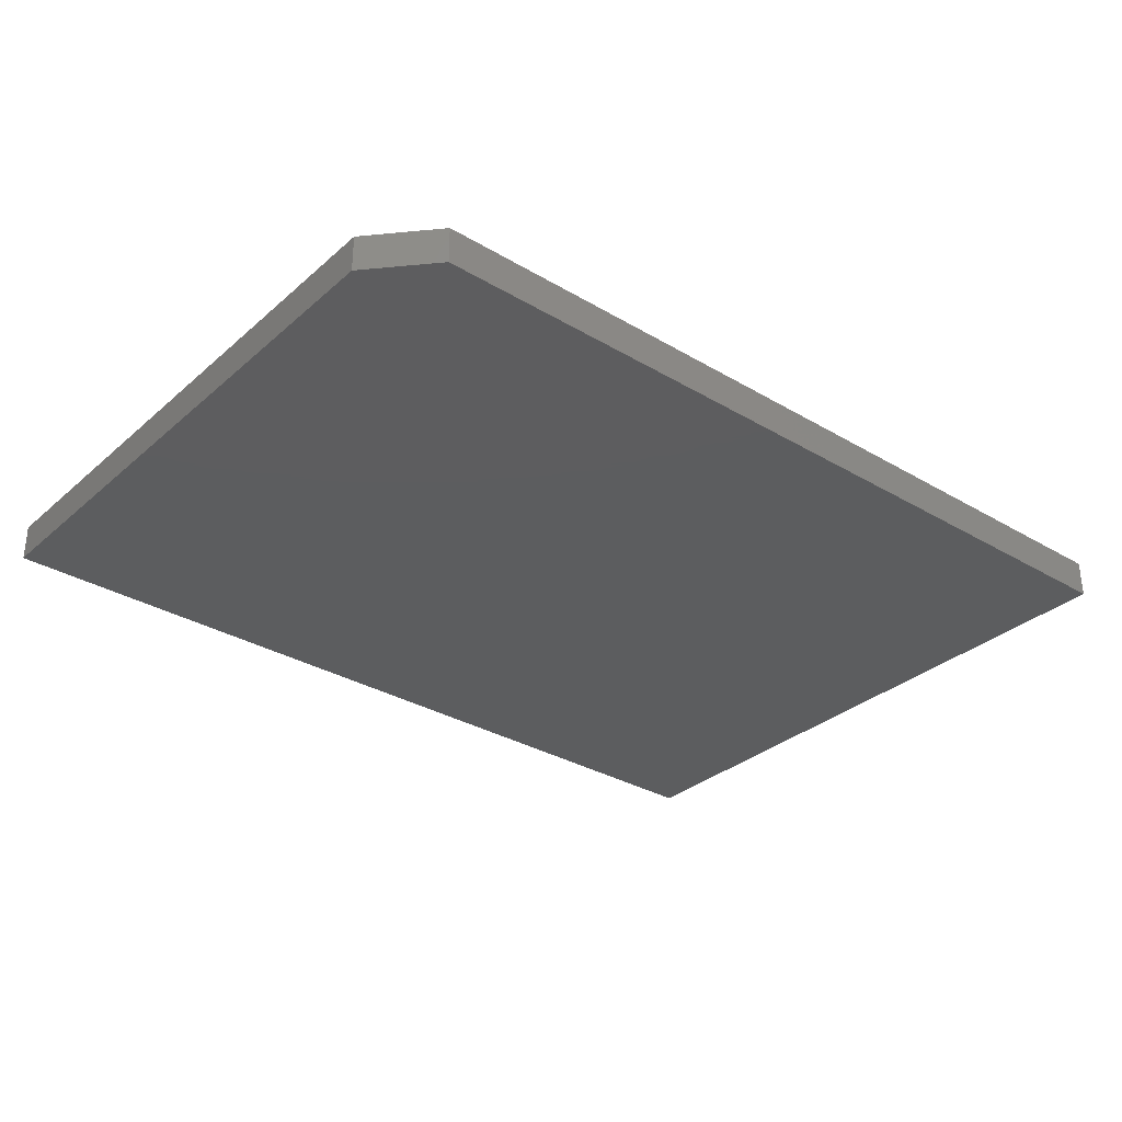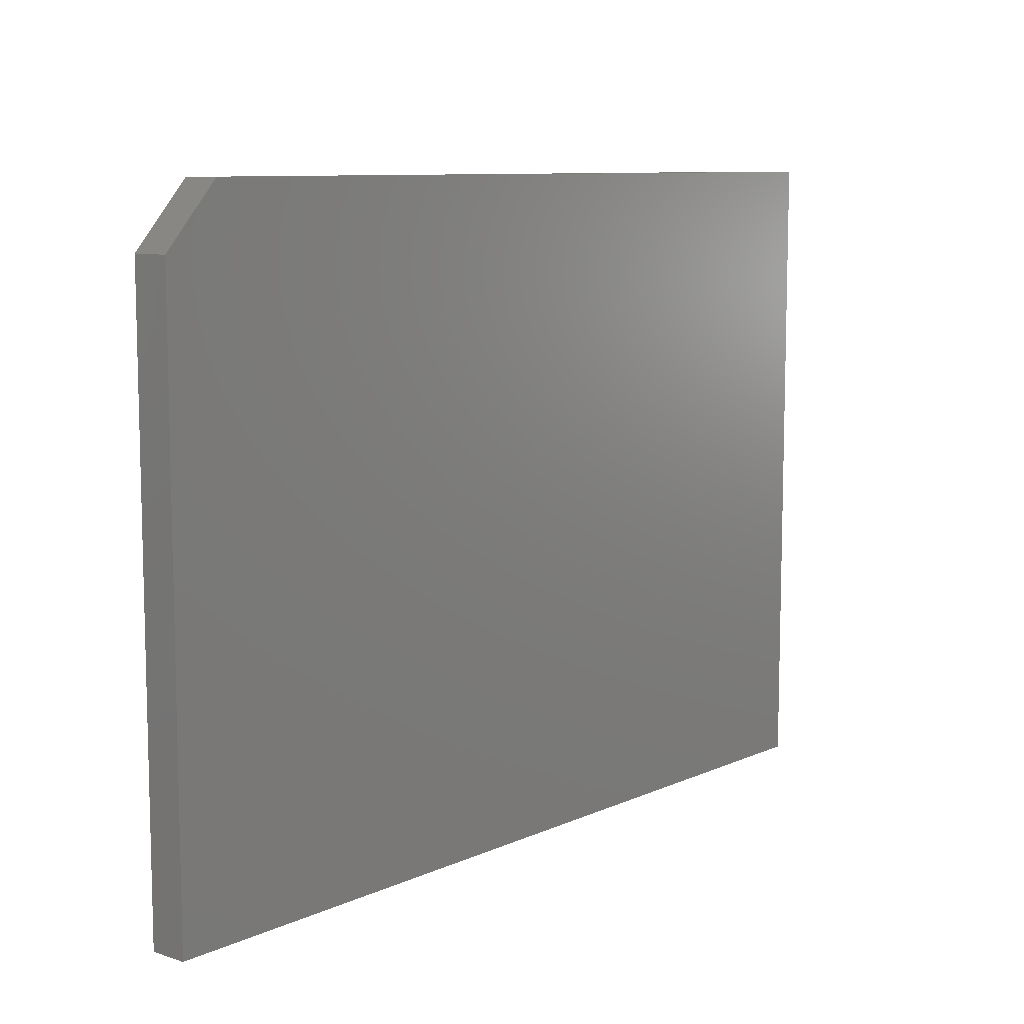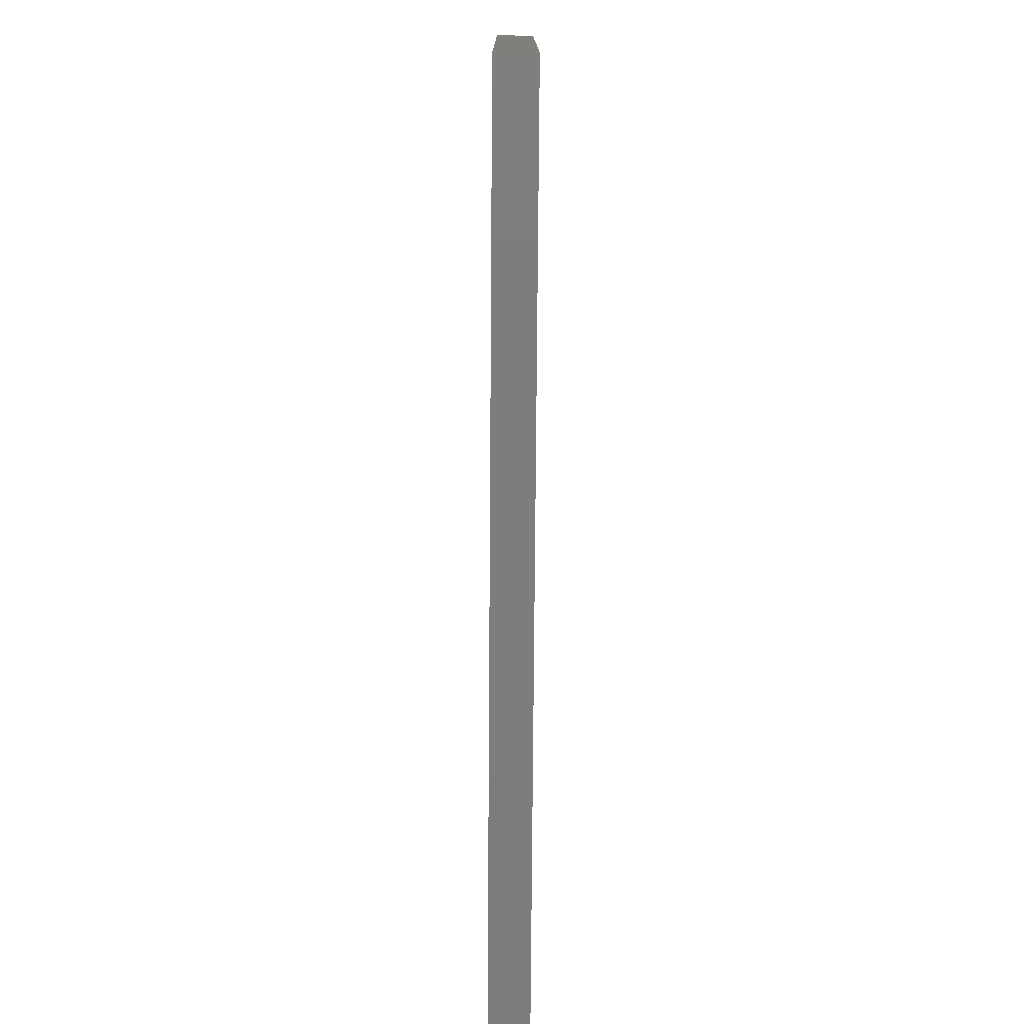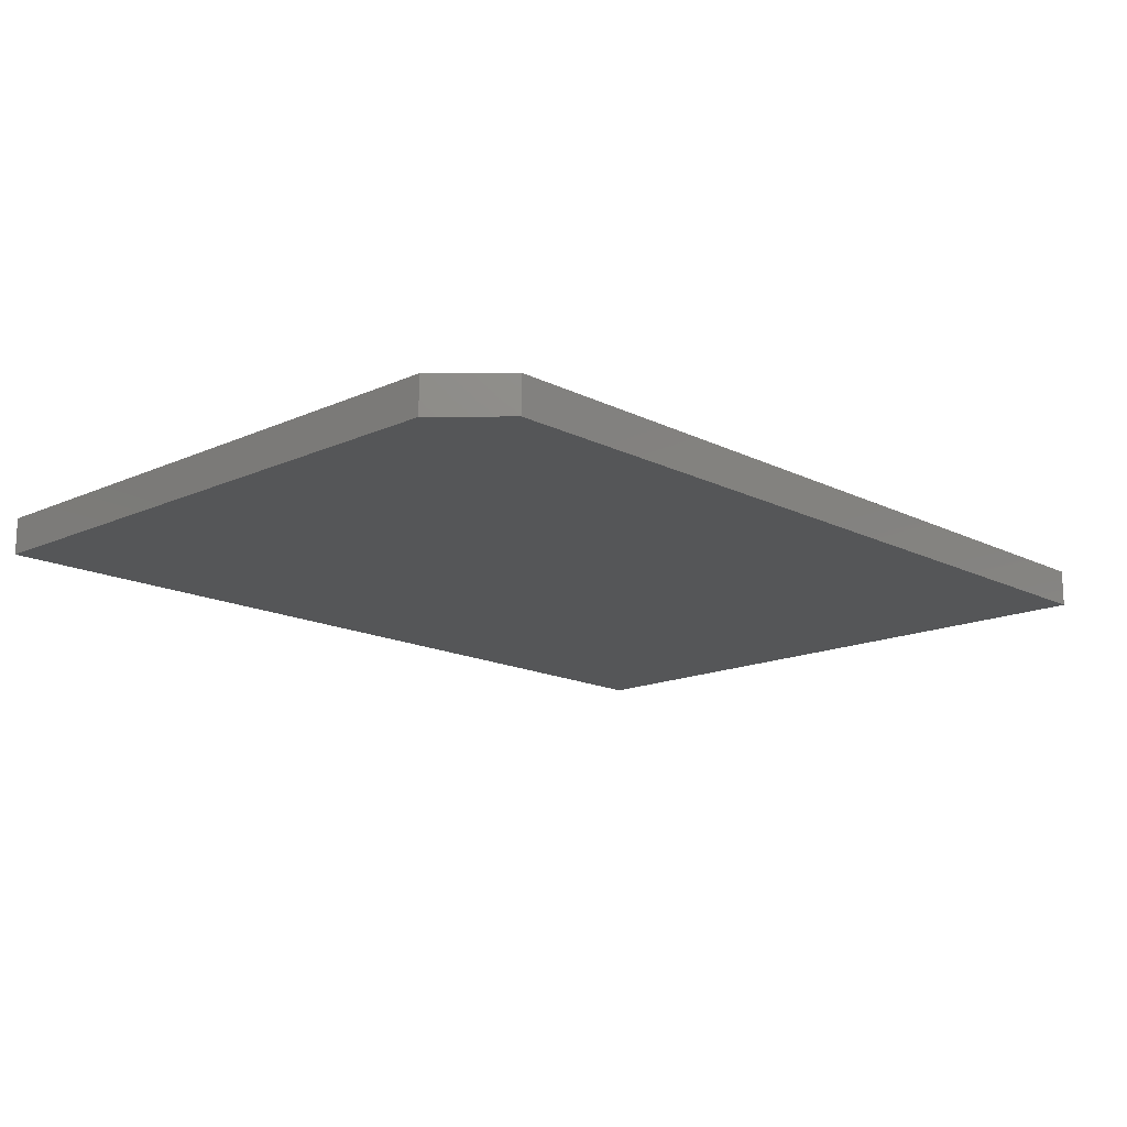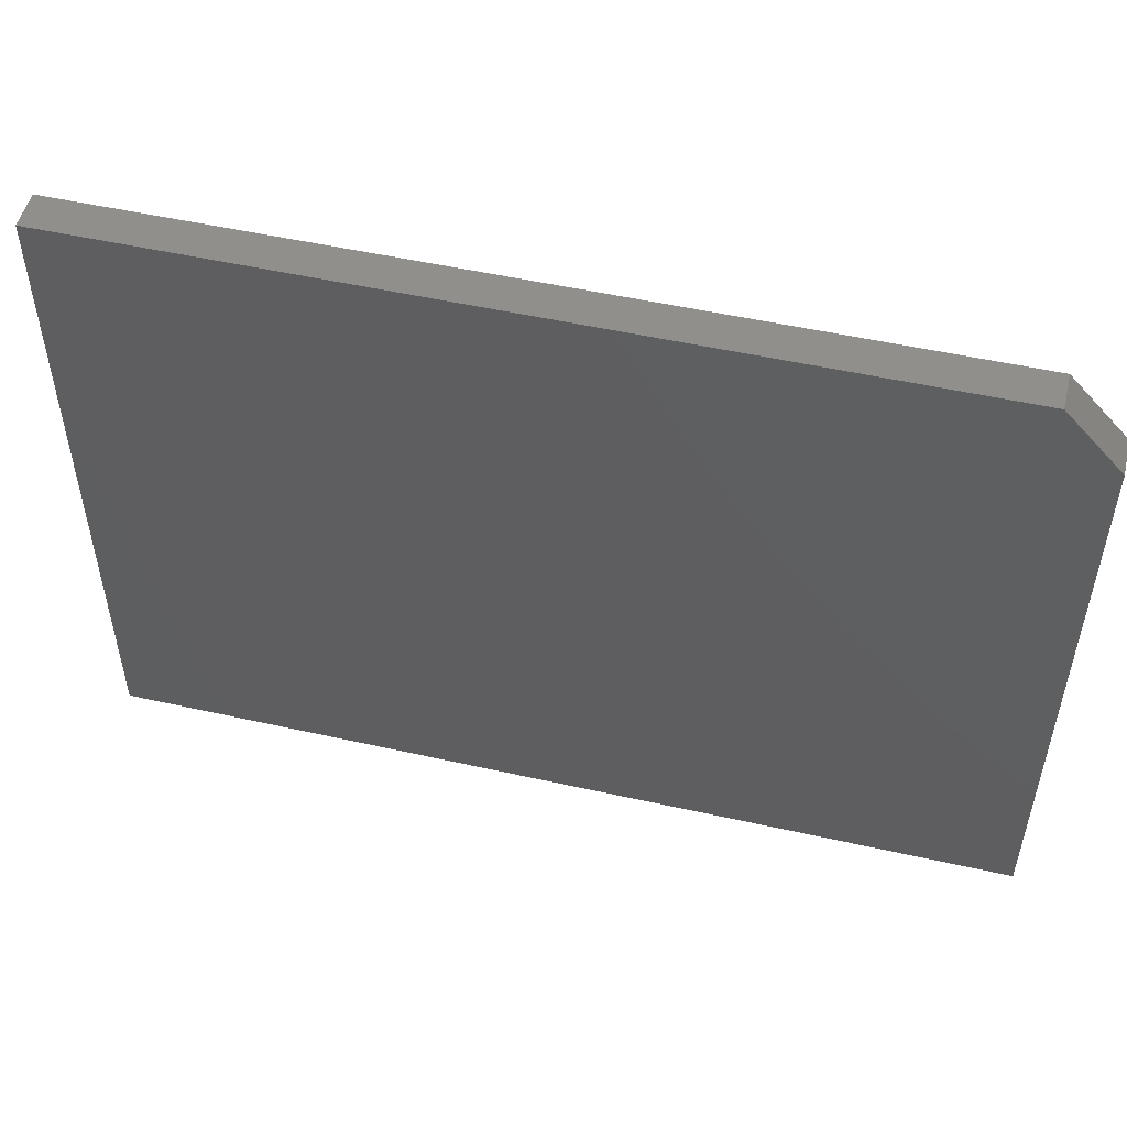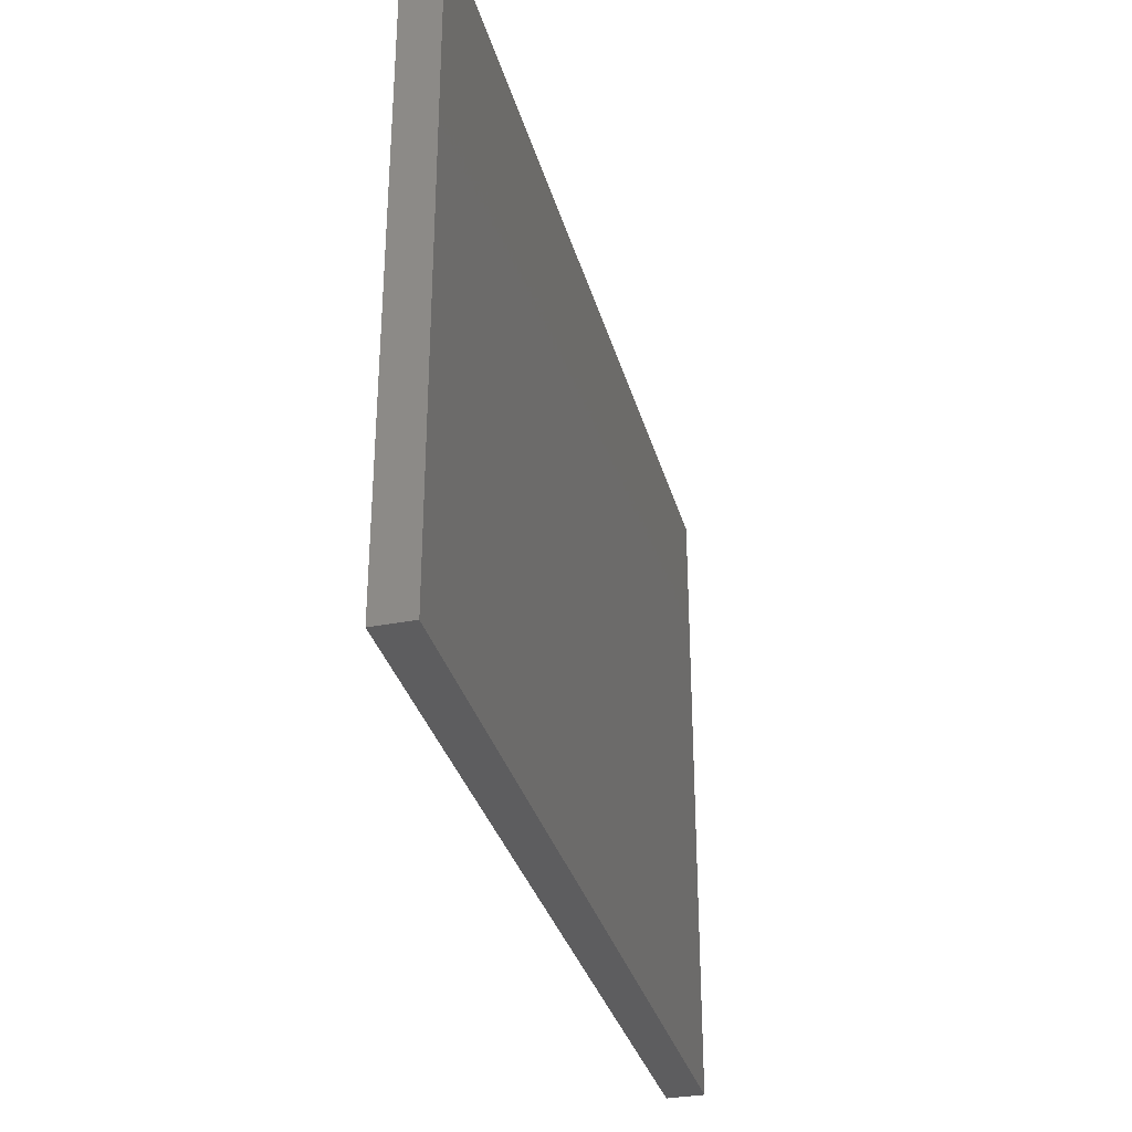
<metadata>
{"format":"stl","ext":"stl","renderer":"f3d","projection":"perspective","resolution":1024,"background":"white","views":[{"elev":-32.0,"azim":-39.7,"up":"+Y"},{"elev":9.2,"azim":-49.6,"up":"+Z"},{"elev":-76.5,"azim":-90.4,"up":"+Z"},{"elev":-15.5,"azim":-46.5,"up":"+Y"},{"elev":51.5,"azim":-166.3,"up":"+Z"},{"elev":-32.9,"azim":-75.2,"up":"+Z"}]}
</metadata>
<code>
# stl→obj: 10 verts, 16 faces
v -0.75 -0.0625 -0.5469
v 0.75 -0.0625 -0.5469
v -0.75 -0.0625 0.441
v 0.75 -0.0625 0.5426
v -0.6562 -0.0625 0.5426
v -0.6562 1.314e-16 0.5426
v 0.75 2.875e-16 0.5426
v -0.75 1.097e-16 0.441
v 0.75 1.665e-16 -0.5469
v -0.75 0 -0.5469
f 1 2 3
f 3 2 4
f 3 4 5
f 6 7 8
f 8 7 9
f 8 9 10
f 3 8 1
f 1 8 10
f 4 7 5
f 5 7 6
f 3 5 8
f 8 5 6
f 2 9 4
f 4 9 7
f 1 10 2
f 2 10 9

</code>
